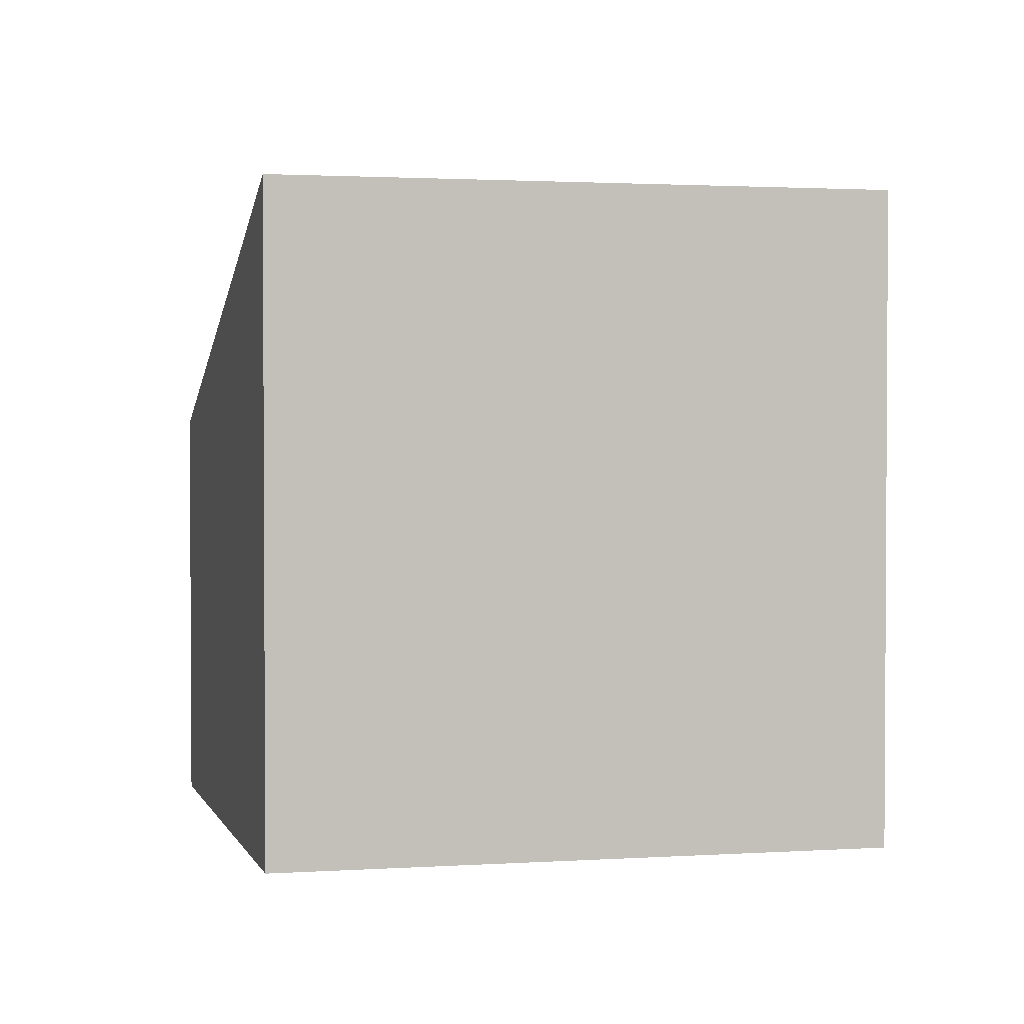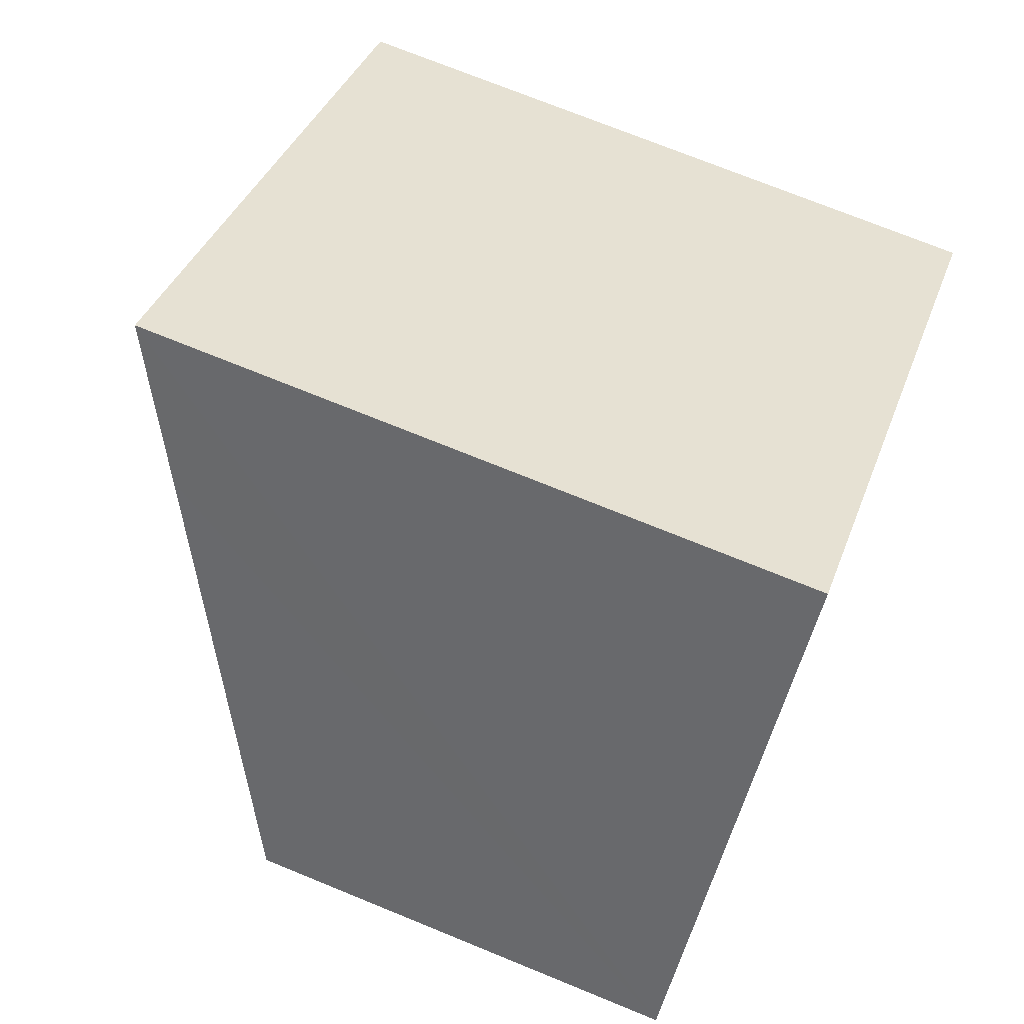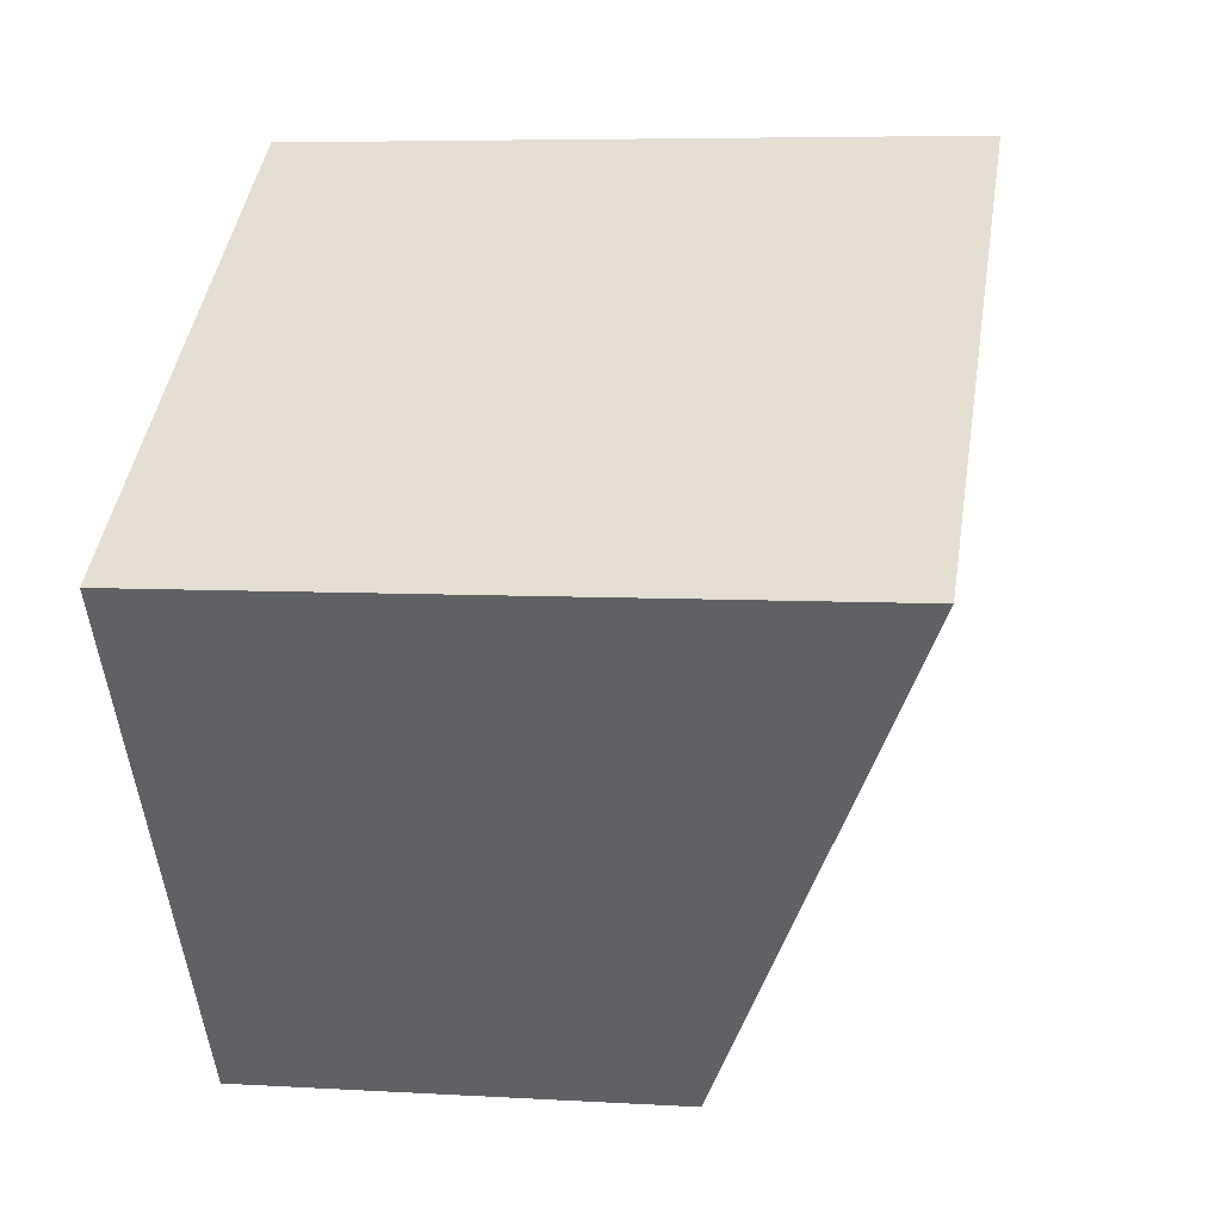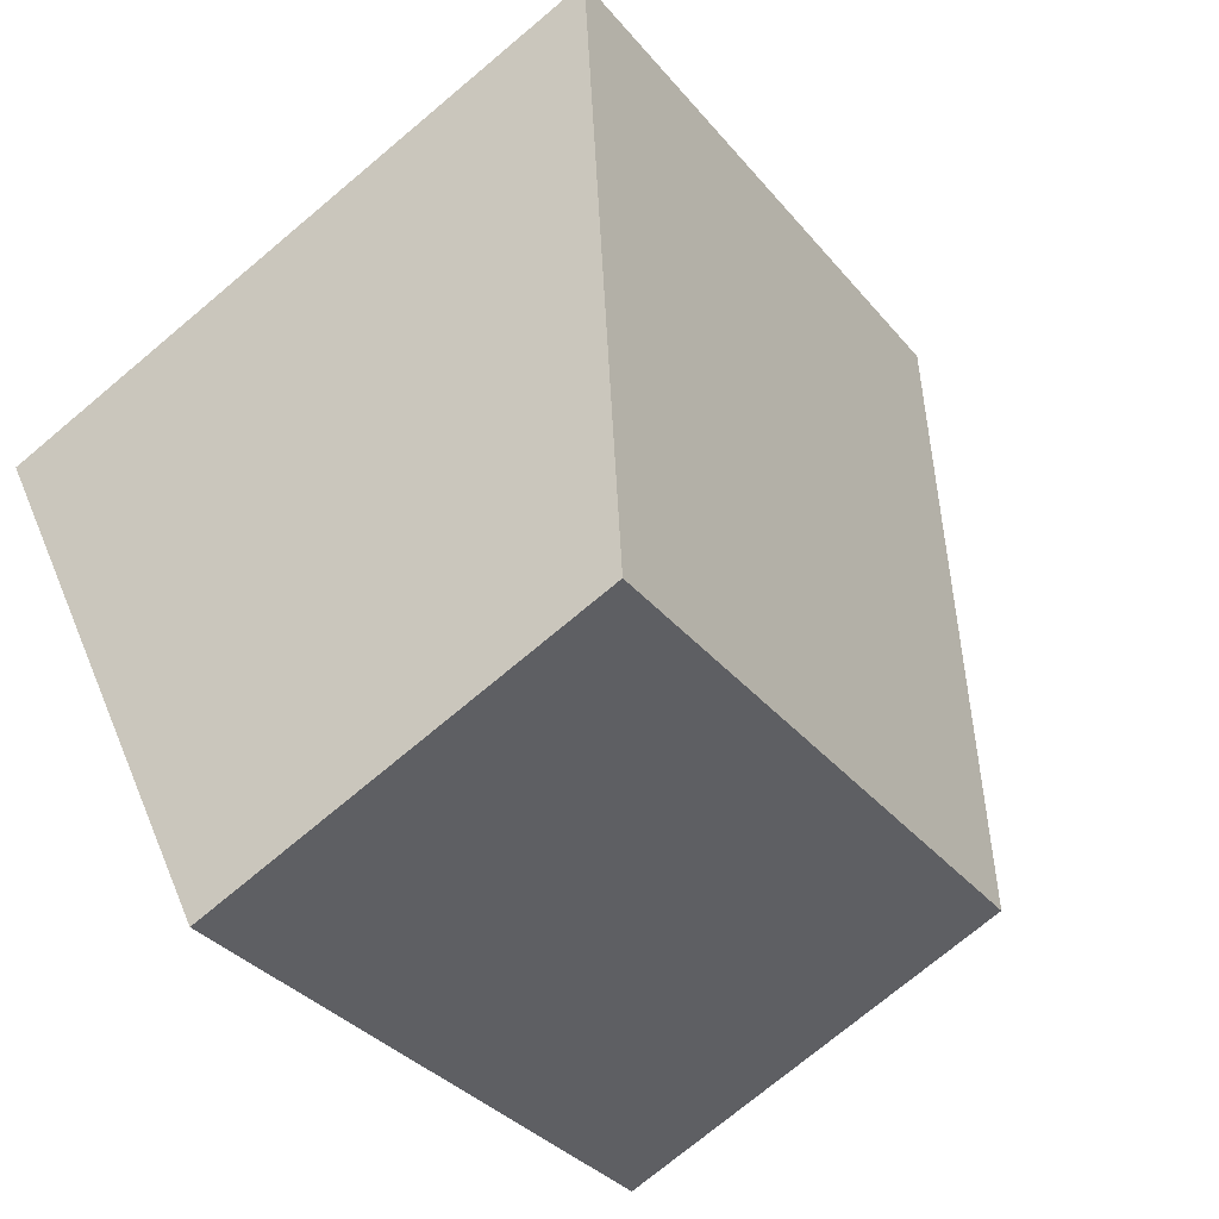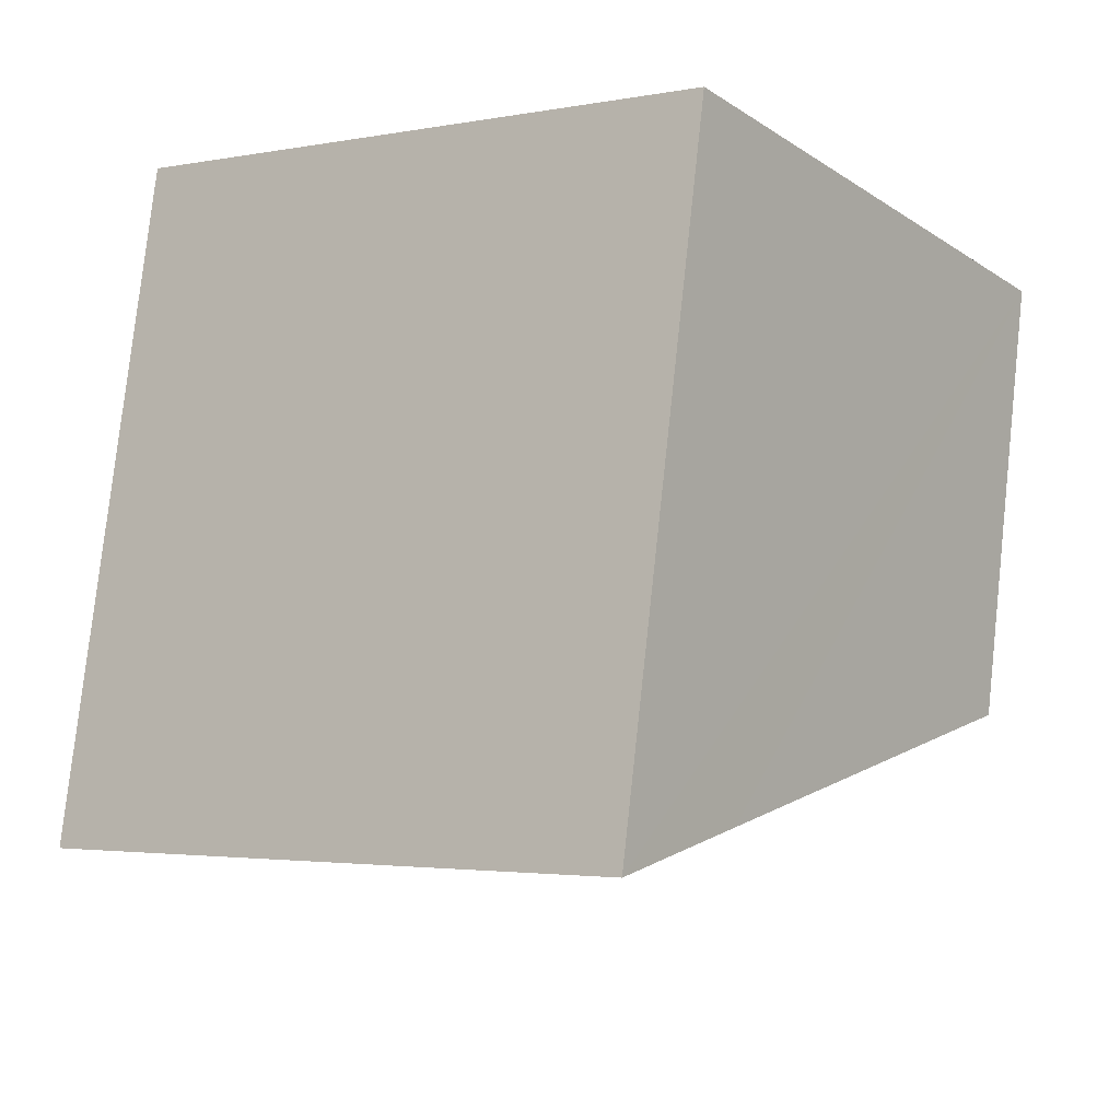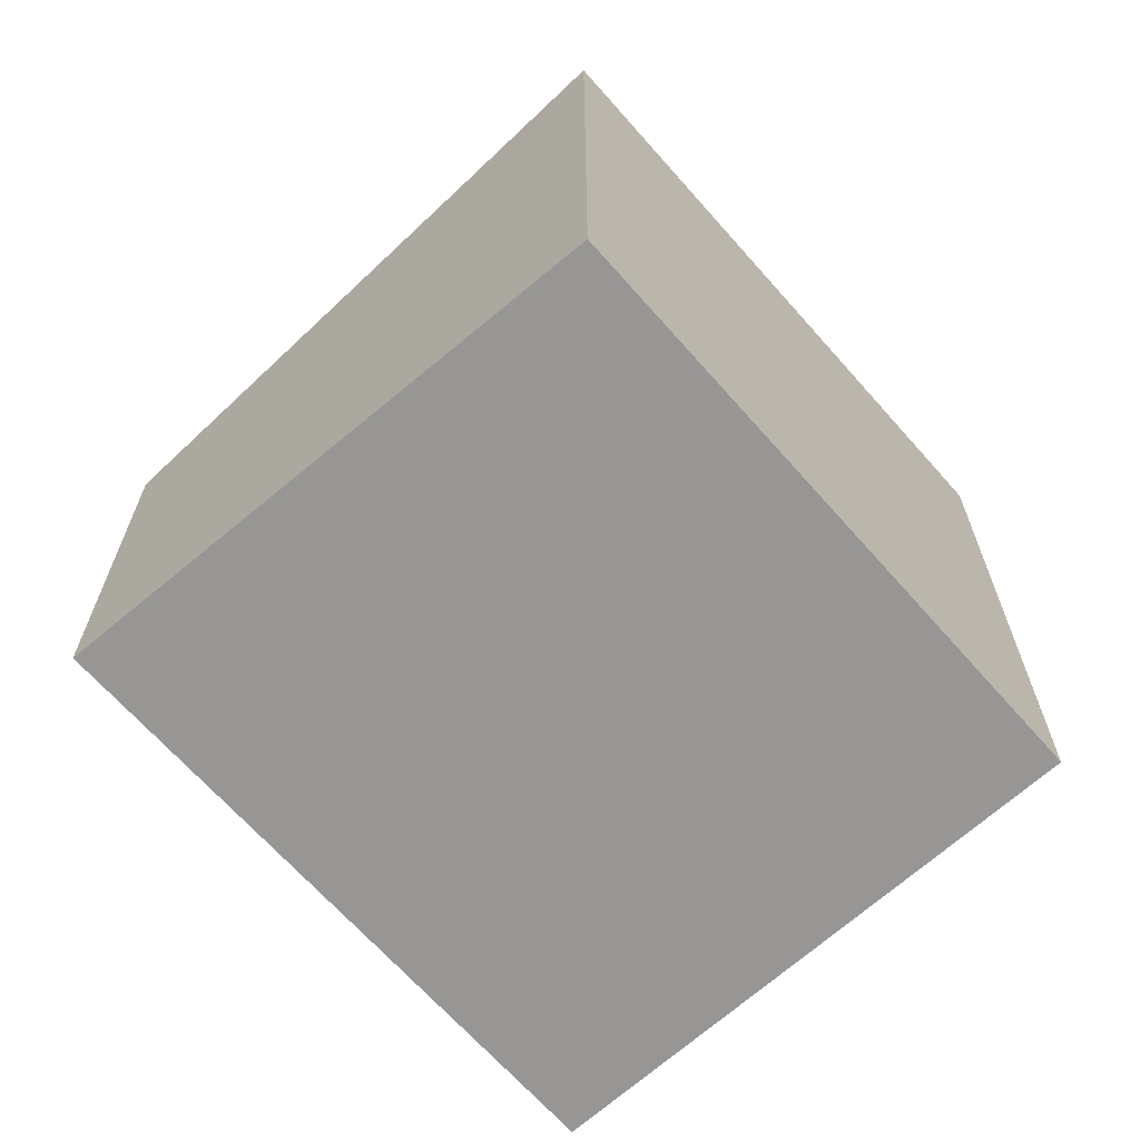
<metadata>
{"format":"obj","ext":"obj","renderer":"f3d","projection":"perspective","resolution":1024,"background":"white","views":[{"elev":2.1,"azim":22.0,"up":"+Y"},{"elev":72.7,"azim":-67.8,"up":"+Z"},{"elev":6.0,"azim":100.4,"up":"+Z"},{"elev":-74.3,"azim":129.9,"up":"+Z"},{"elev":78.7,"azim":-173.8,"up":"+Z"},{"elev":-67.8,"azim":-13.5,"up":"+Y"}]}
</metadata>
<code>
v  3.723 3.015 -2.584
v  2.409 4.656 3.256
v  6.015 4.646 0.725
v  1.766 4.217 2.384
v  0 3.015 1.846e-16
v  0 0 0
v  2.409 -1.994e-16 3.256
v  1.766 -1.46e-16 2.384
v  6.015 -4.439e-17 0.725
v  3.723 1.582e-16 -2.584
g defaultobject
f 1 2 3
f 2 1 4
f 4 1 5
f 6 4 5
f 4 6 2
f 2 6 7
f 7 6 8
f 7 3 2
f 3 7 9
f 9 1 3
f 1 9 10
f 10 5 1
f 5 10 6
f 8 9 7
f 9 8 6
f 9 6 10

</code>
